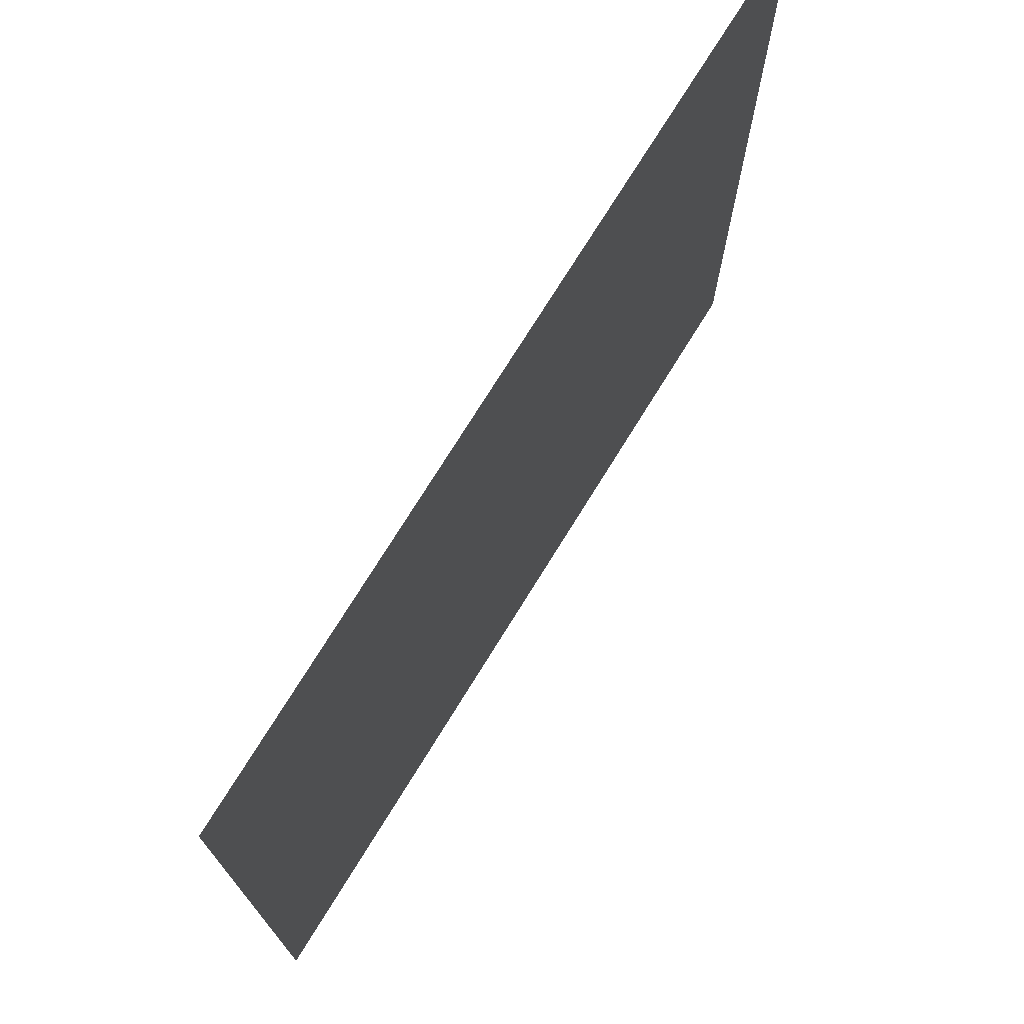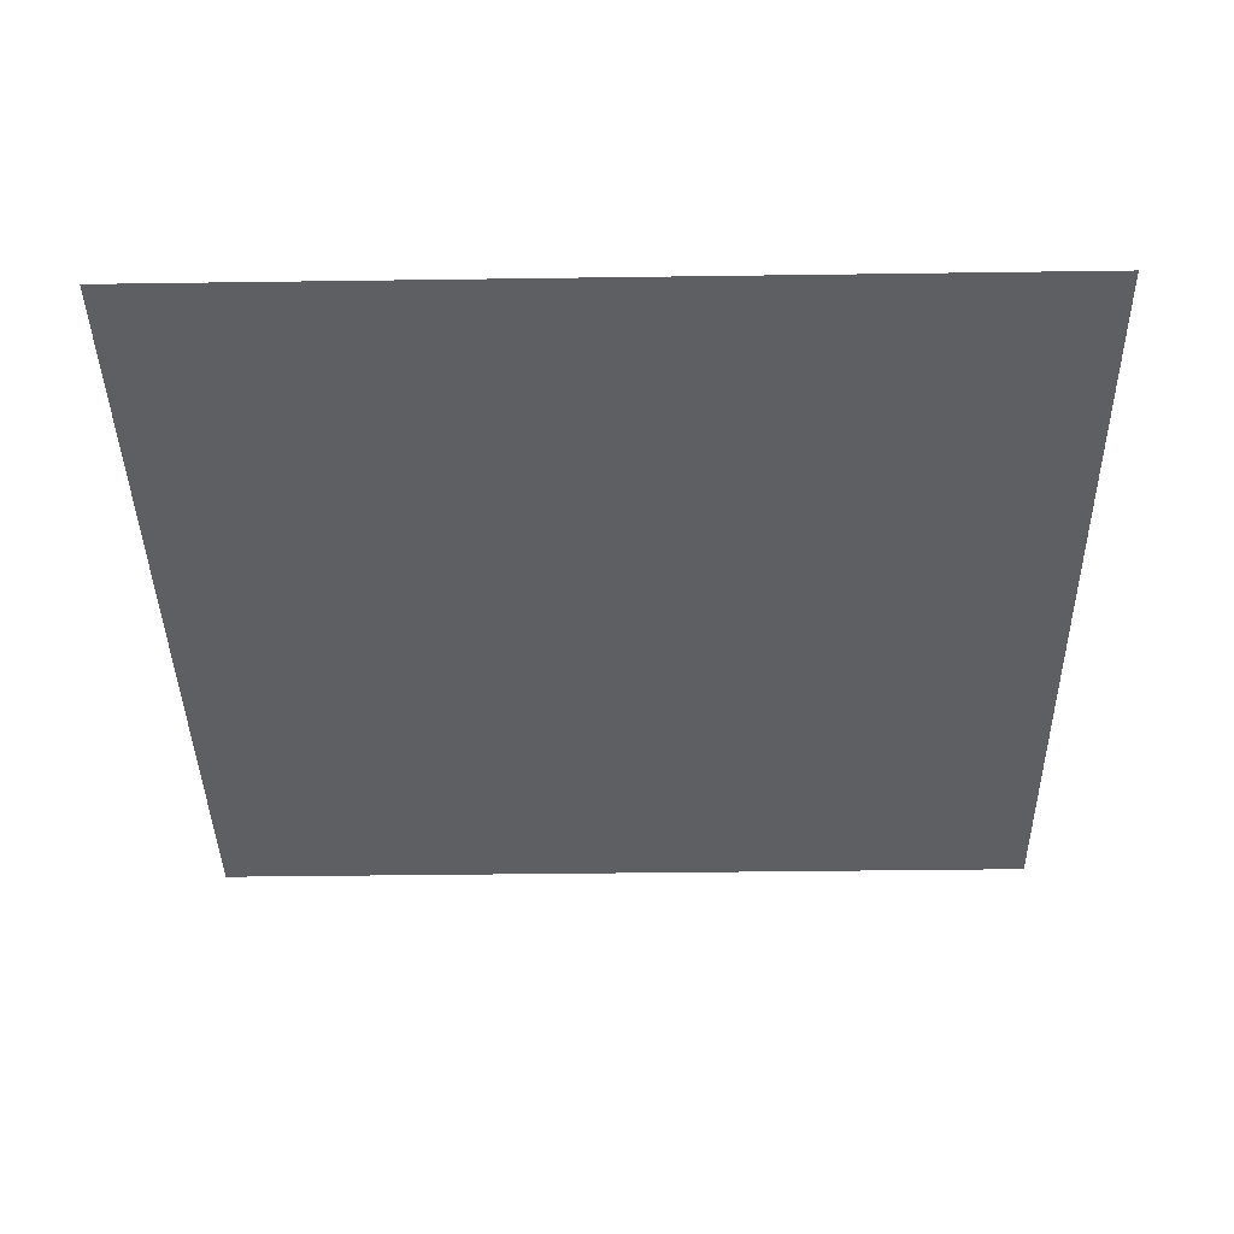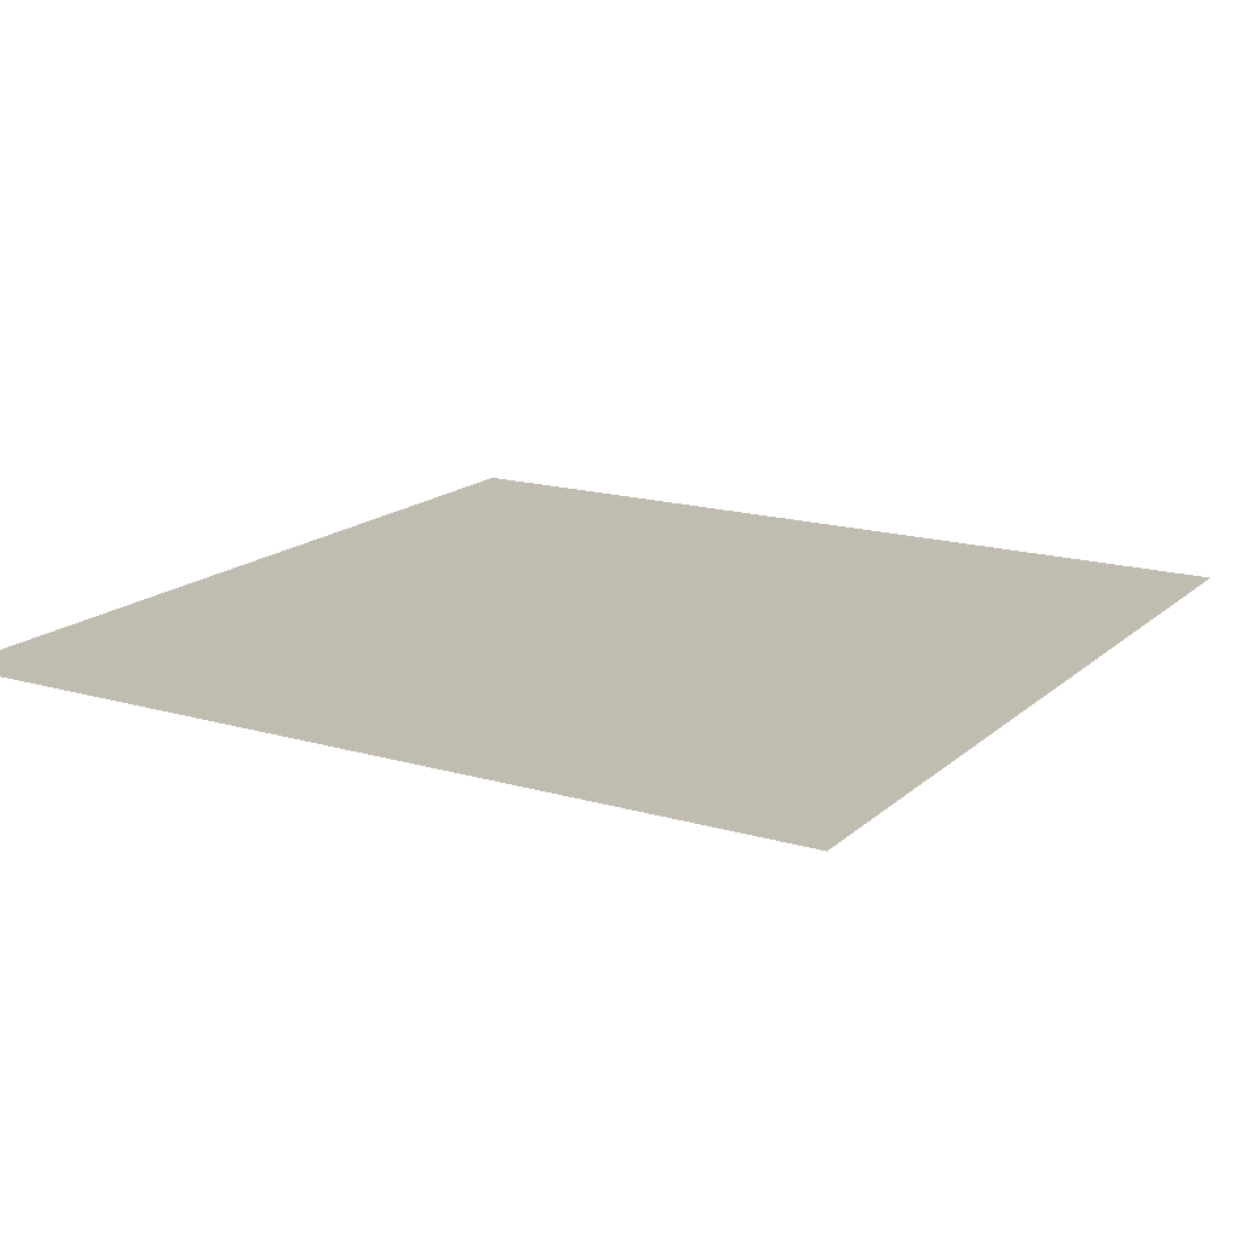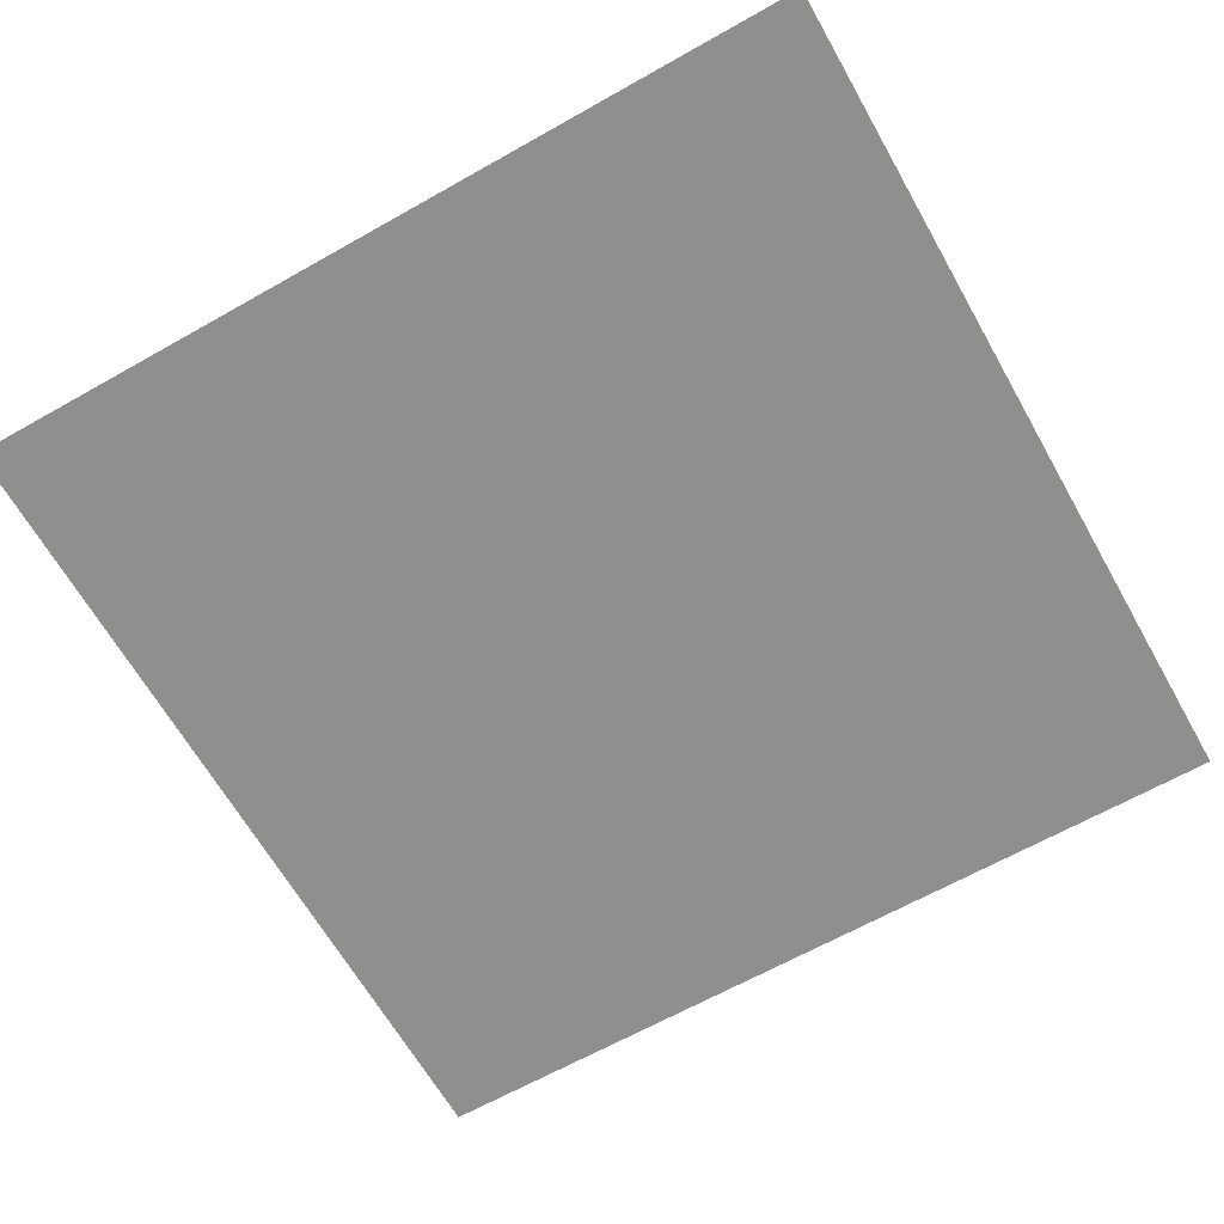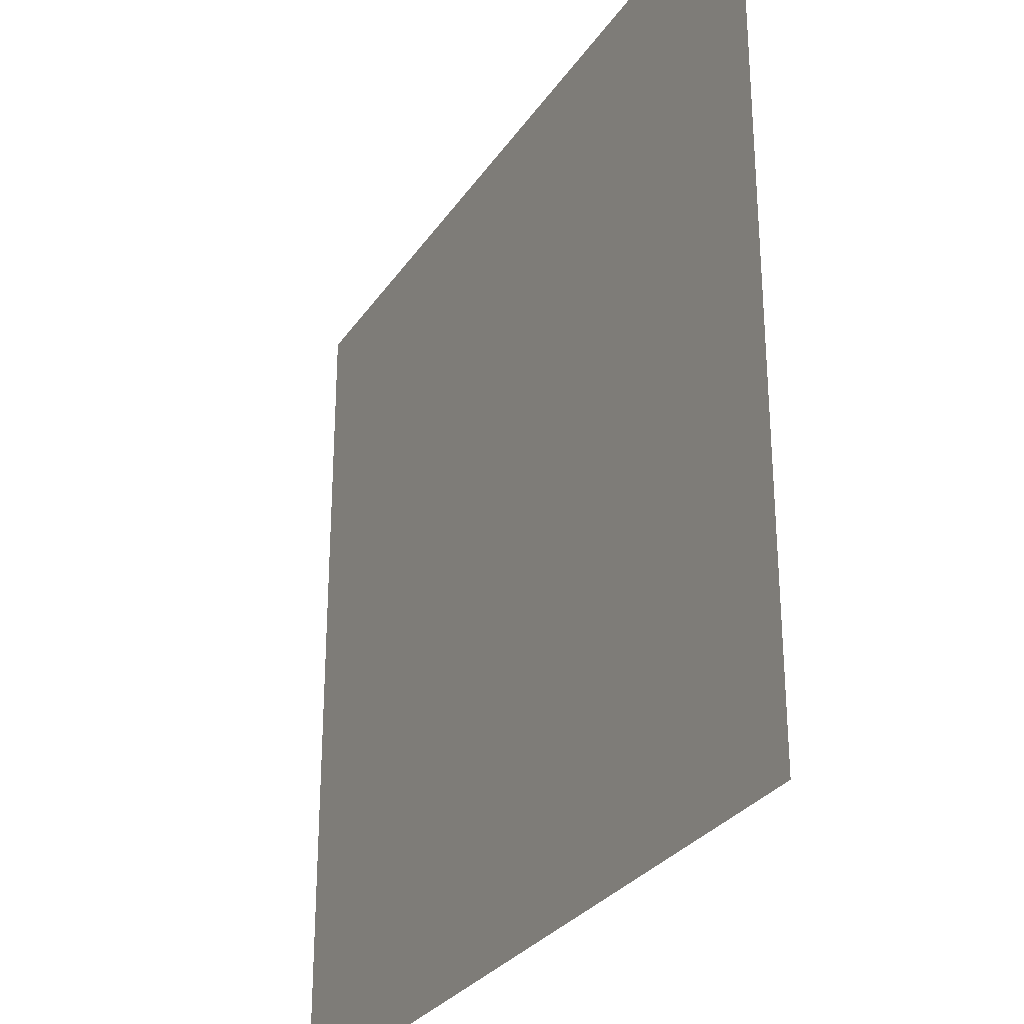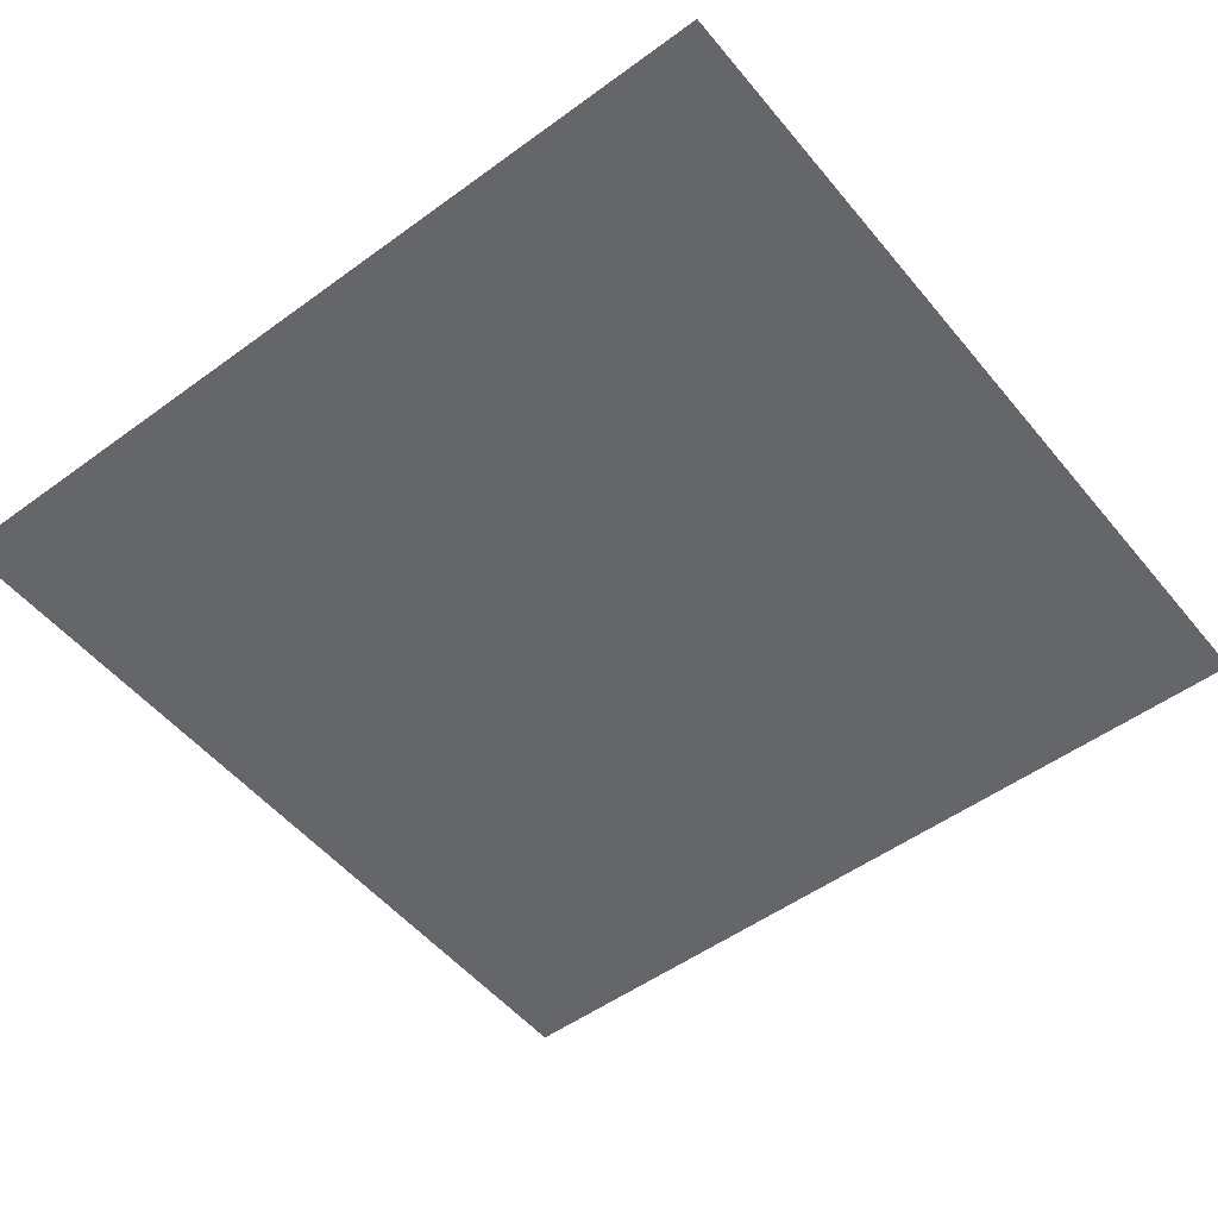
<metadata>
{"format":"obj","ext":"obj","renderer":"f3d","projection":"perspective","resolution":1024,"background":"white","views":[{"elev":74.1,"azim":121.7,"up":"+Z"},{"elev":-39.9,"azim":-179.0,"up":"+Y"},{"elev":16.3,"azim":120.9,"up":"+Y"},{"elev":-65.1,"azim":-150.4,"up":"+Y"},{"elev":-29.1,"azim":-117.4,"up":"+Z"},{"elev":-51.9,"azim":128.3,"up":"+Y"}]}
</metadata>
<code>
o Plane
v -0.976 1.248 0.9919
v 1.024 1.248 0.9919
v -0.976 1.248 -1.008
v 1.024 1.248 -1.008
f 1 2 4 3

</code>
